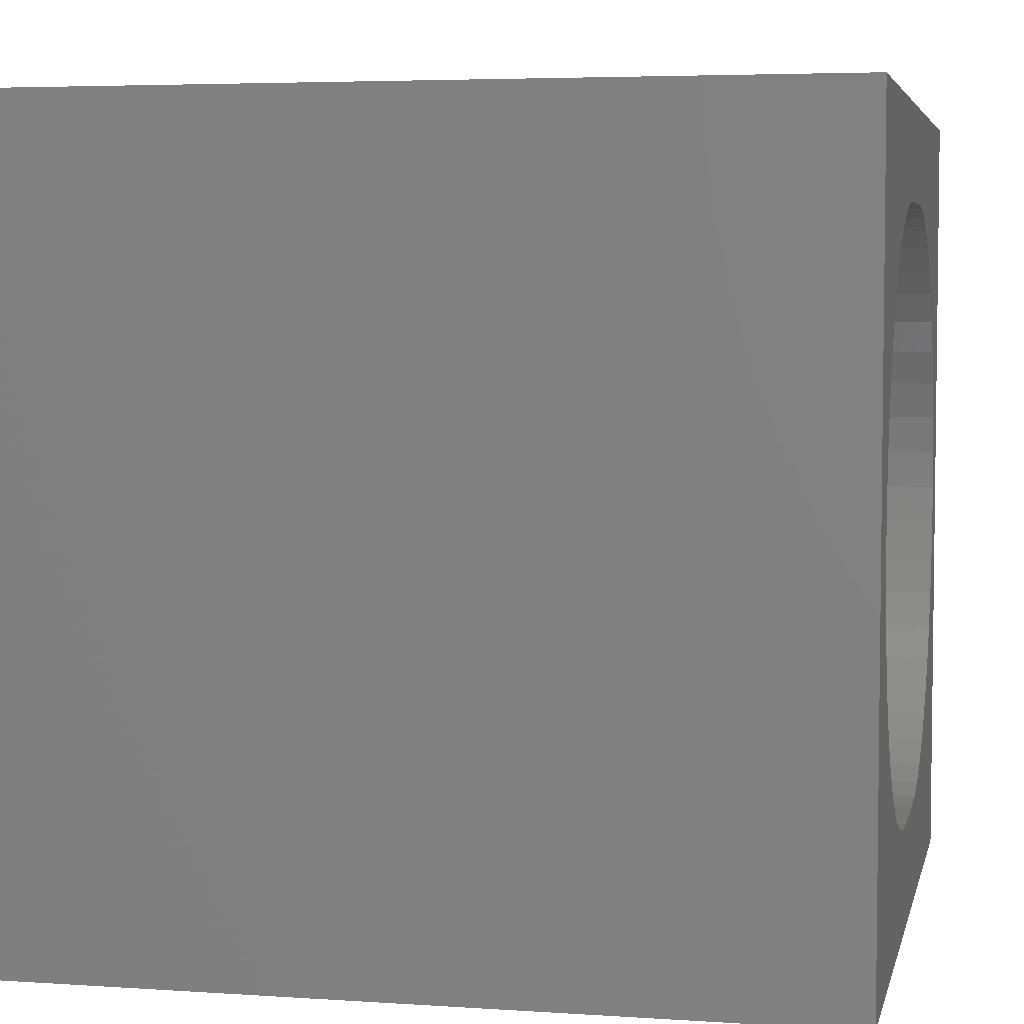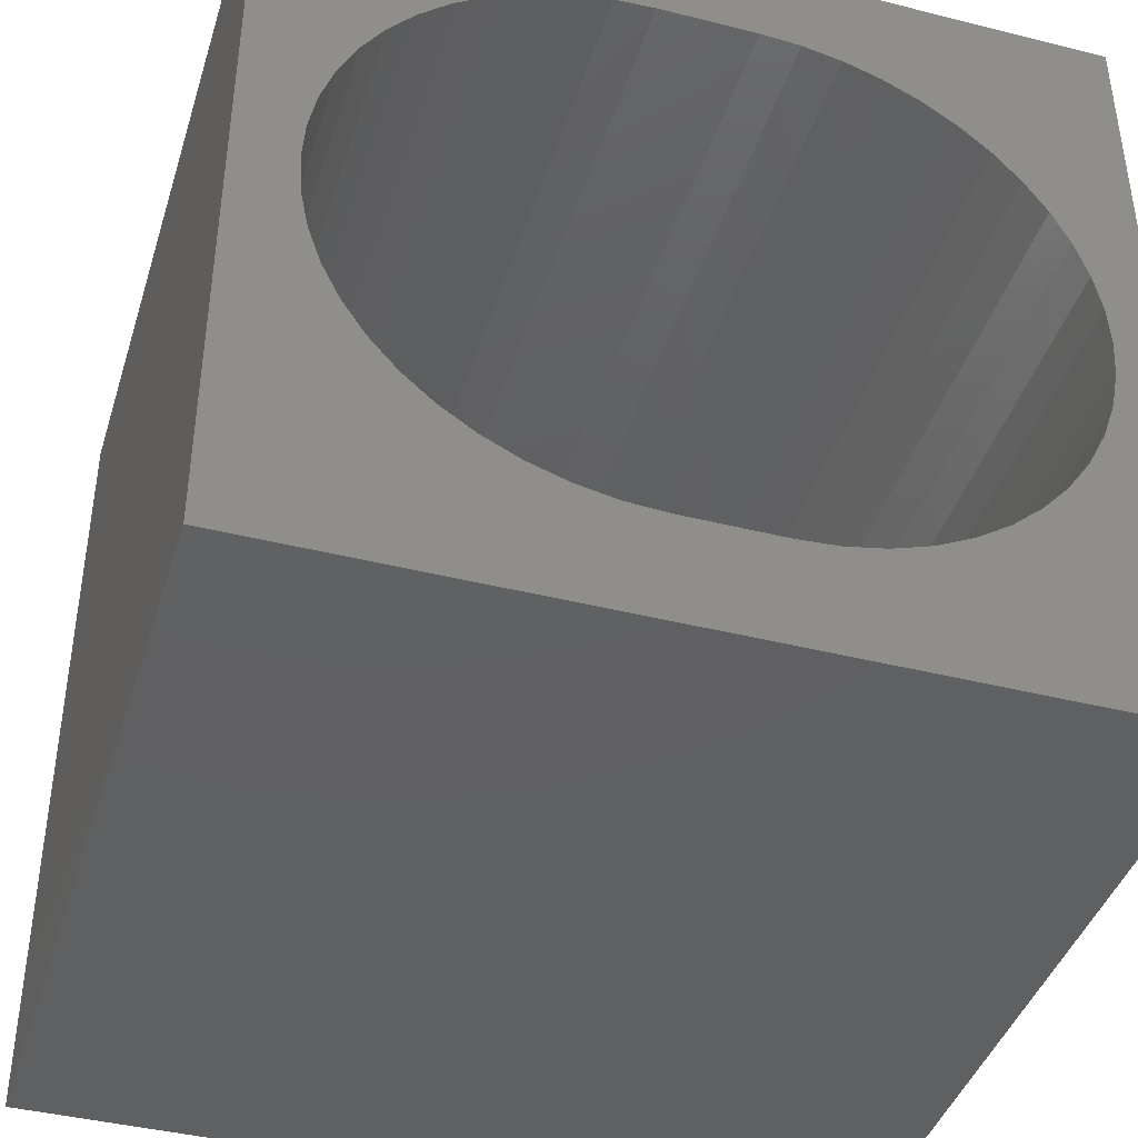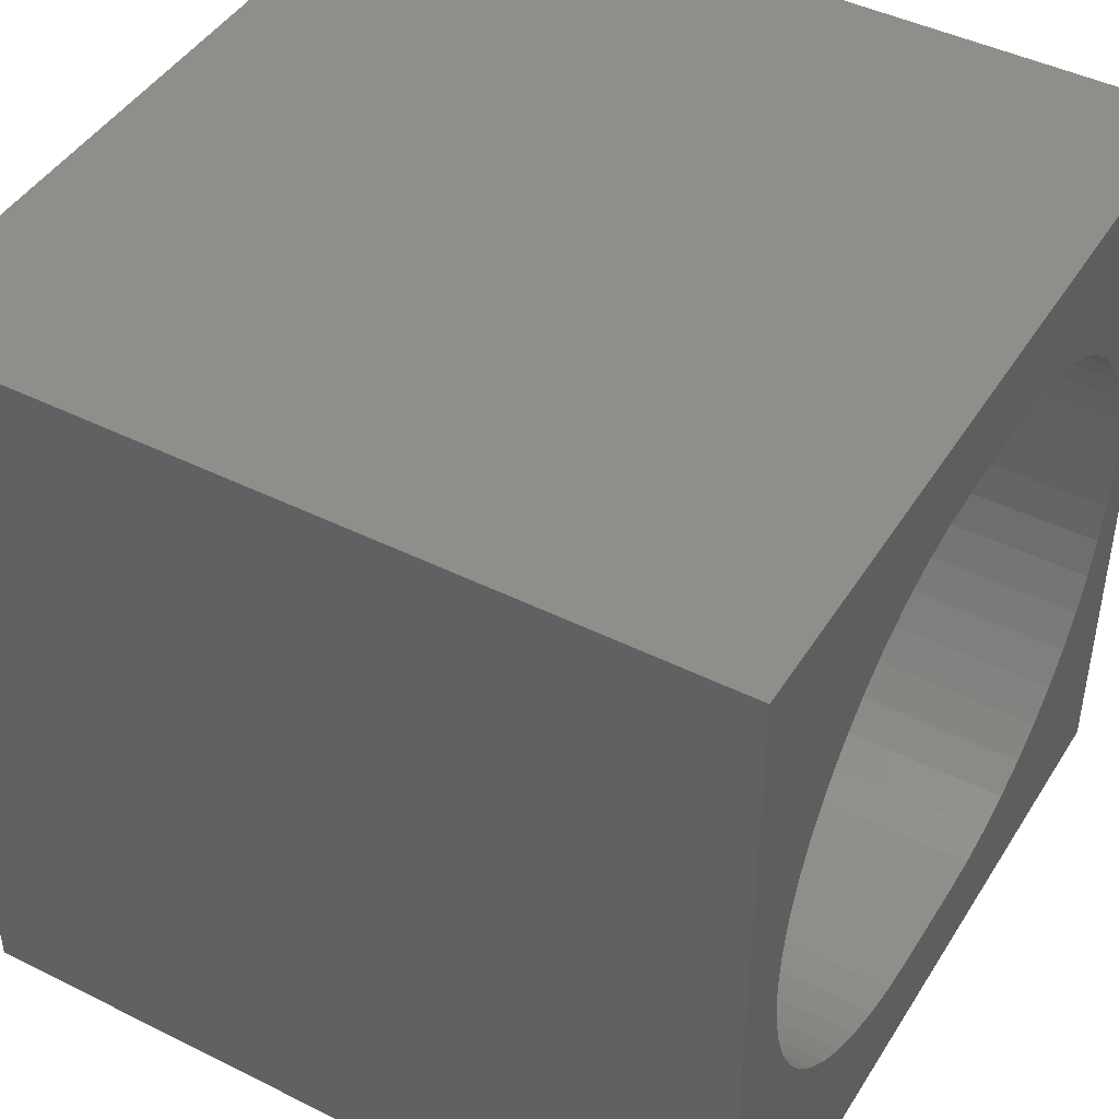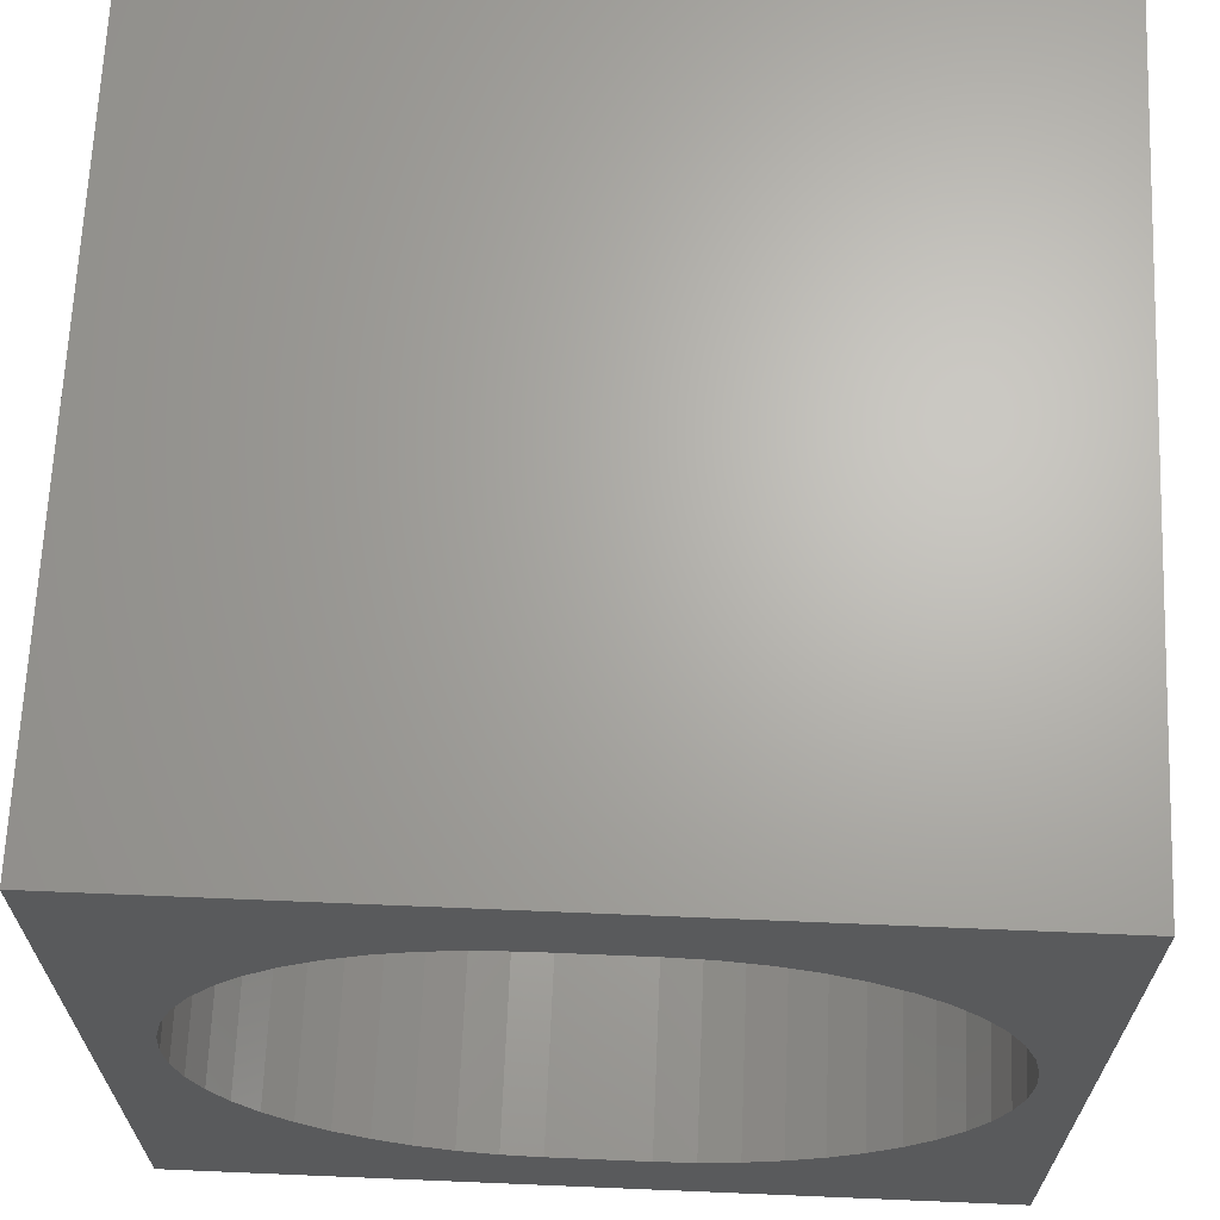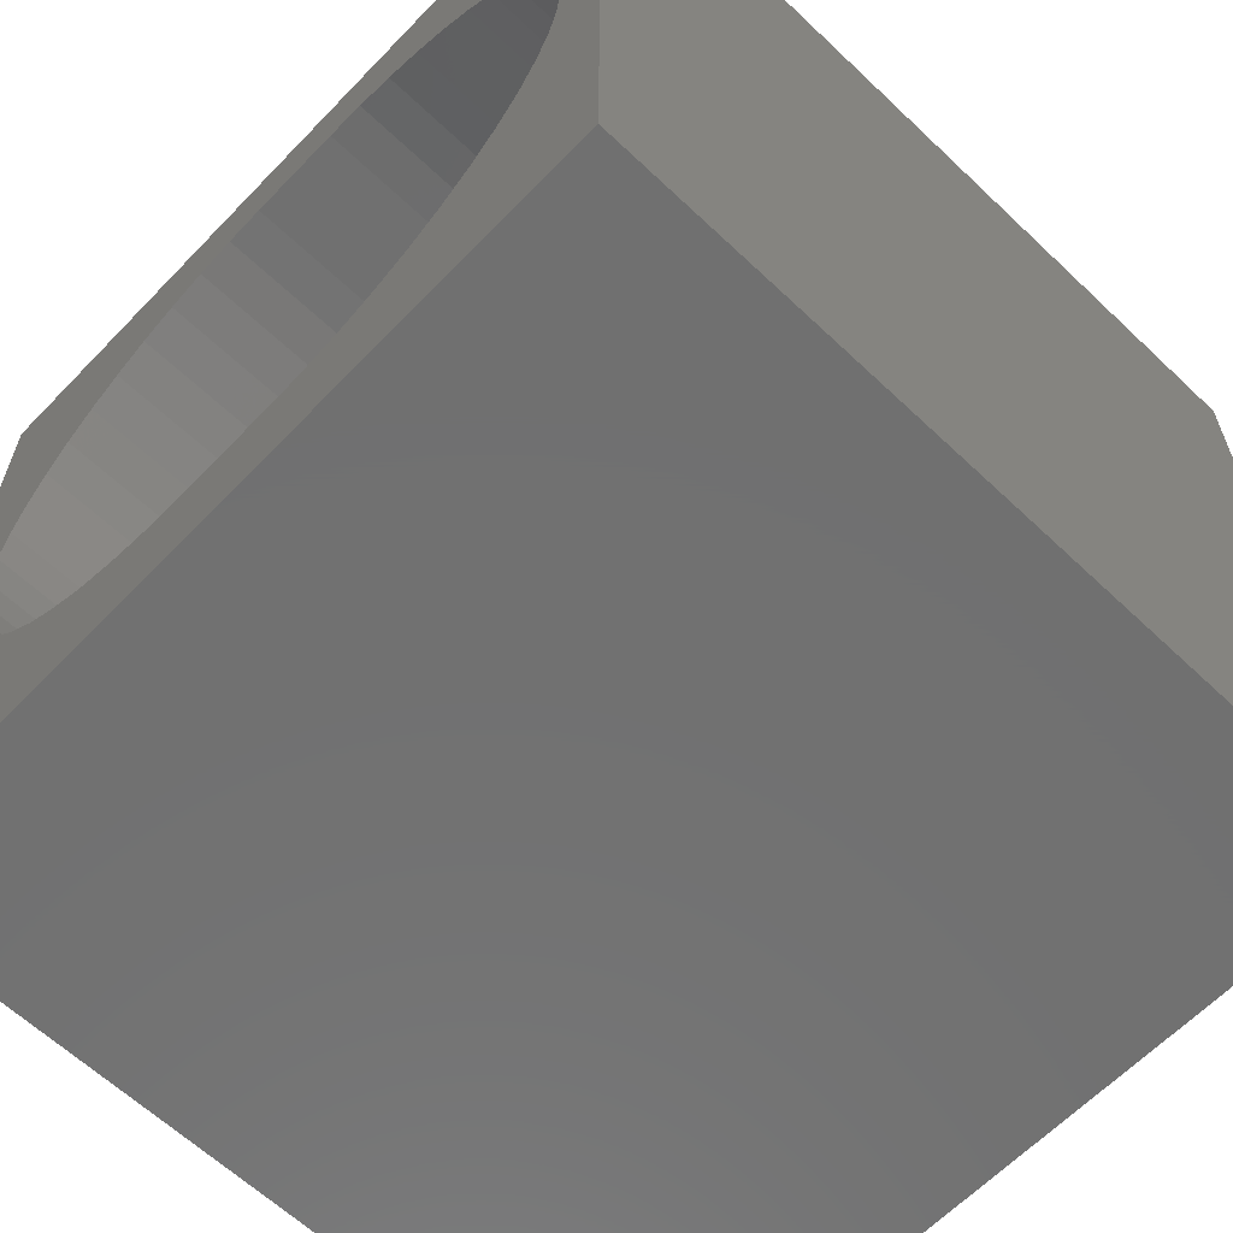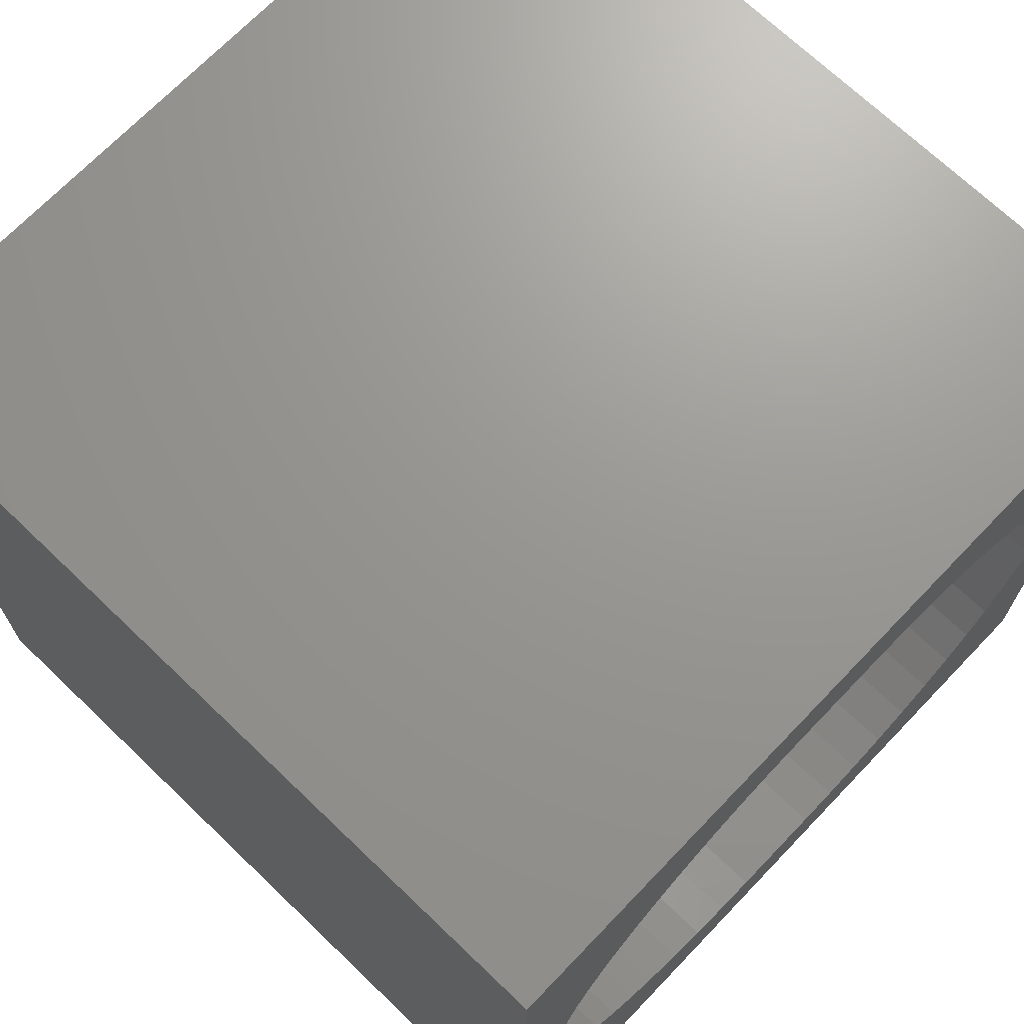
<metadata>
{"format":"stl","ext":"stl","renderer":"f3d","projection":"perspective","resolution":1024,"background":"white","views":[{"elev":4.7,"azim":-77.8,"up":"+Y"},{"elev":-41.5,"azim":-16.9,"up":"+Y"},{"elev":44.7,"azim":-59.9,"up":"+Y"},{"elev":66.4,"azim":2.4,"up":"+Y"},{"elev":-62.6,"azim":46.2,"up":"+Y"},{"elev":70.1,"azim":133.8,"up":"+Y"}]}
</metadata>
<code>
# stl→obj: 108 verts, 216 faces
v 0 10 10
v 0 10 0
v 0 0 10
v 0 0 0
v 7.559 8.334 10
v 7.968 8.061 10
v 10 10 10
v 9.407 4.588 10
v 9.311 4.106 10
v 10 0 10
v 9.439 5.079 10
v 9.407 5.569 10
v 6.17 8.805 10
v 6.653 8.709 10
v 7.118 8.551 10
v 9.153 3.64 10
v 8.935 3.199 10
v 8.662 2.79 10
v 8.338 7.737 10
v 8.662 7.367 10
v 8.935 6.958 10
v 2.602 1.823 10
v 3.043 1.606 10
v 3.509 1.448 10
v 2.193 2.096 10
v 1.824 2.421 10
v 1.5 2.79 10
v 1.226 3.199 10
v 1.009 3.64 10
v 0.8509 4.106 10
v 9.153 6.517 10
v 9.311 6.051 10
v 8.338 2.421 10
v 7.968 2.096 10
v 7.559 1.823 10
v 7.118 1.606 10
v 6.653 1.448 10
v 6.17 1.352 10
v 0.755 4.588 10
v 0.7228 5.079 10
v 0.755 5.569 10
v 0.8509 6.051 10
v 1.009 6.517 10
v 1.824 7.737 10
v 2.193 8.061 10
v 3.509 8.709 10
v 3.991 8.805 10
v 4.482 8.837 10
v 5.68 8.837 10
v 1.226 6.958 10
v 1.5 7.367 10
v 2.602 8.334 10
v 3.043 8.551 10
v 5.68 1.32 10
v 4.482 1.32 10
v 3.991 1.352 10
v 10 10 0
v 10 0 0
v 0.755 4.588 0
v 0.7228 5.079 0
v 0.755 5.569 0
v 2.193 2.096 0
v 2.602 1.823 0
v 3.043 1.606 0
v 3.509 1.448 0
v 6.653 8.709 0
v 6.17 8.805 0
v 0.8509 4.106 0
v 1.009 3.64 0
v 1.226 3.199 0
v 1.5 2.79 0
v 1.824 2.421 0
v 3.509 8.709 0
v 3.043 8.551 0
v 2.602 8.334 0
v 2.193 8.061 0
v 1.824 7.737 0
v 1.5 7.367 0
v 1.226 6.958 0
v 6.17 1.352 0
v 6.653 1.448 0
v 7.118 1.606 0
v 7.559 1.823 0
v 8.662 2.79 0
v 8.935 3.199 0
v 9.153 3.64 0
v 9.311 4.106 0
v 8.338 7.737 0
v 7.968 8.061 0
v 1.009 6.517 0
v 0.8509 6.051 0
v 7.968 2.096 0
v 8.338 2.421 0
v 9.407 4.588 0
v 9.439 5.079 0
v 7.559 8.334 0
v 7.118 8.551 0
v 5.68 8.837 0
v 4.482 8.837 0
v 3.991 8.805 0
v 3.991 1.352 0
v 4.482 1.32 0
v 5.68 1.32 0
v 9.407 5.569 0
v 9.311 6.051 0
v 9.153 6.517 0
v 8.935 6.958 0
v 8.662 7.367 0
f 1 2 3
f 3 2 4
f 5 6 7
f 8 9 10
f 8 10 11
f 11 10 7
f 11 7 12
f 13 14 7
f 7 14 15
f 7 15 5
f 9 16 10
f 10 16 17
f 10 17 18
f 6 19 7
f 7 19 20
f 7 20 21
f 22 3 23
f 23 3 24
f 22 25 3
f 3 25 26
f 3 26 27
f 27 28 3
f 3 28 29
f 3 29 30
f 21 31 7
f 7 31 32
f 7 32 12
f 18 33 10
f 10 33 34
f 10 34 35
f 35 36 10
f 10 36 37
f 10 37 38
f 30 39 3
f 3 39 40
f 3 40 1
f 40 41 1
f 1 41 42
f 1 42 43
f 1 44 45
f 46 47 1
f 1 47 48
f 1 48 7
f 7 48 49
f 7 49 13
f 43 50 1
f 1 50 51
f 1 51 44
f 45 52 1
f 1 52 53
f 1 53 46
f 38 54 10
f 10 54 55
f 10 55 3
f 3 55 56
f 3 56 24
f 57 7 58
f 58 7 10
f 59 4 60
f 60 4 2
f 60 2 61
f 62 63 4
f 4 63 64
f 4 64 65
f 57 66 67
f 59 68 4
f 4 68 69
f 4 69 70
f 70 71 4
f 4 71 72
f 4 72 62
f 73 74 2
f 2 74 75
f 2 75 76
f 76 77 2
f 2 77 78
f 2 78 79
f 80 81 58
f 58 81 82
f 58 82 83
f 84 85 58
f 58 85 86
f 58 86 87
f 88 89 57
f 79 90 2
f 2 90 91
f 2 91 61
f 83 92 58
f 58 92 93
f 58 93 84
f 87 94 58
f 58 94 95
f 58 95 57
f 89 96 57
f 57 96 97
f 57 97 66
f 67 98 57
f 57 98 99
f 57 99 2
f 2 99 100
f 2 100 73
f 65 101 4
f 4 101 102
f 4 102 58
f 58 102 103
f 58 103 80
f 95 104 57
f 57 104 105
f 57 105 106
f 106 107 57
f 57 107 108
f 57 108 88
f 7 57 1
f 1 57 2
f 58 10 4
f 4 10 3
f 99 48 47
f 99 47 100
f 100 47 46
f 100 46 73
f 73 46 53
f 73 53 74
f 74 53 52
f 74 52 75
f 75 52 45
f 75 45 76
f 76 45 44
f 76 44 77
f 77 44 51
f 77 51 78
f 78 51 50
f 78 50 79
f 79 50 43
f 79 43 90
f 90 43 42
f 90 42 91
f 91 42 41
f 91 41 61
f 61 41 40
f 61 40 60
f 60 40 39
f 60 39 59
f 59 39 30
f 59 30 68
f 68 30 29
f 68 29 69
f 69 29 28
f 69 28 70
f 70 28 27
f 70 27 71
f 71 27 26
f 71 26 72
f 72 26 25
f 72 25 62
f 62 25 22
f 62 22 63
f 63 22 23
f 63 23 64
f 64 23 24
f 64 24 65
f 65 24 56
f 65 56 101
f 101 56 55
f 101 55 102
f 99 98 48
f 48 98 49
f 103 54 38
f 103 38 80
f 80 38 37
f 80 37 81
f 81 37 36
f 81 36 82
f 82 36 35
f 82 35 83
f 83 35 34
f 83 34 92
f 92 34 33
f 92 33 93
f 93 33 18
f 93 18 84
f 84 18 17
f 84 17 85
f 85 17 16
f 85 16 86
f 86 16 9
f 86 9 87
f 87 9 8
f 87 8 94
f 94 8 11
f 94 11 95
f 95 11 12
f 95 12 104
f 104 12 32
f 104 32 105
f 105 32 31
f 105 31 106
f 106 31 21
f 106 21 107
f 107 21 20
f 107 20 108
f 108 20 19
f 108 19 88
f 88 19 6
f 88 6 89
f 89 6 5
f 89 5 96
f 96 5 15
f 96 15 97
f 97 15 14
f 97 14 66
f 66 14 13
f 66 13 67
f 67 13 49
f 67 49 98
f 103 102 54
f 54 102 55

</code>
